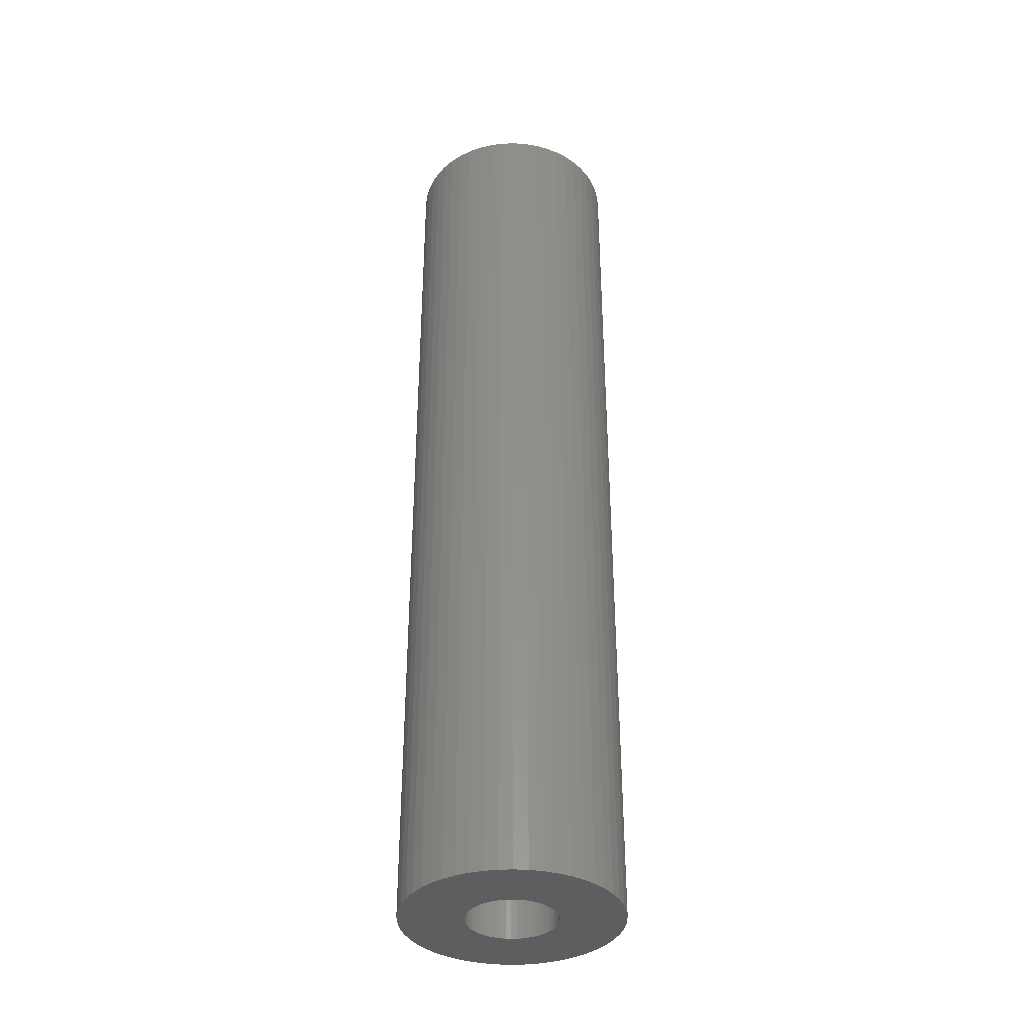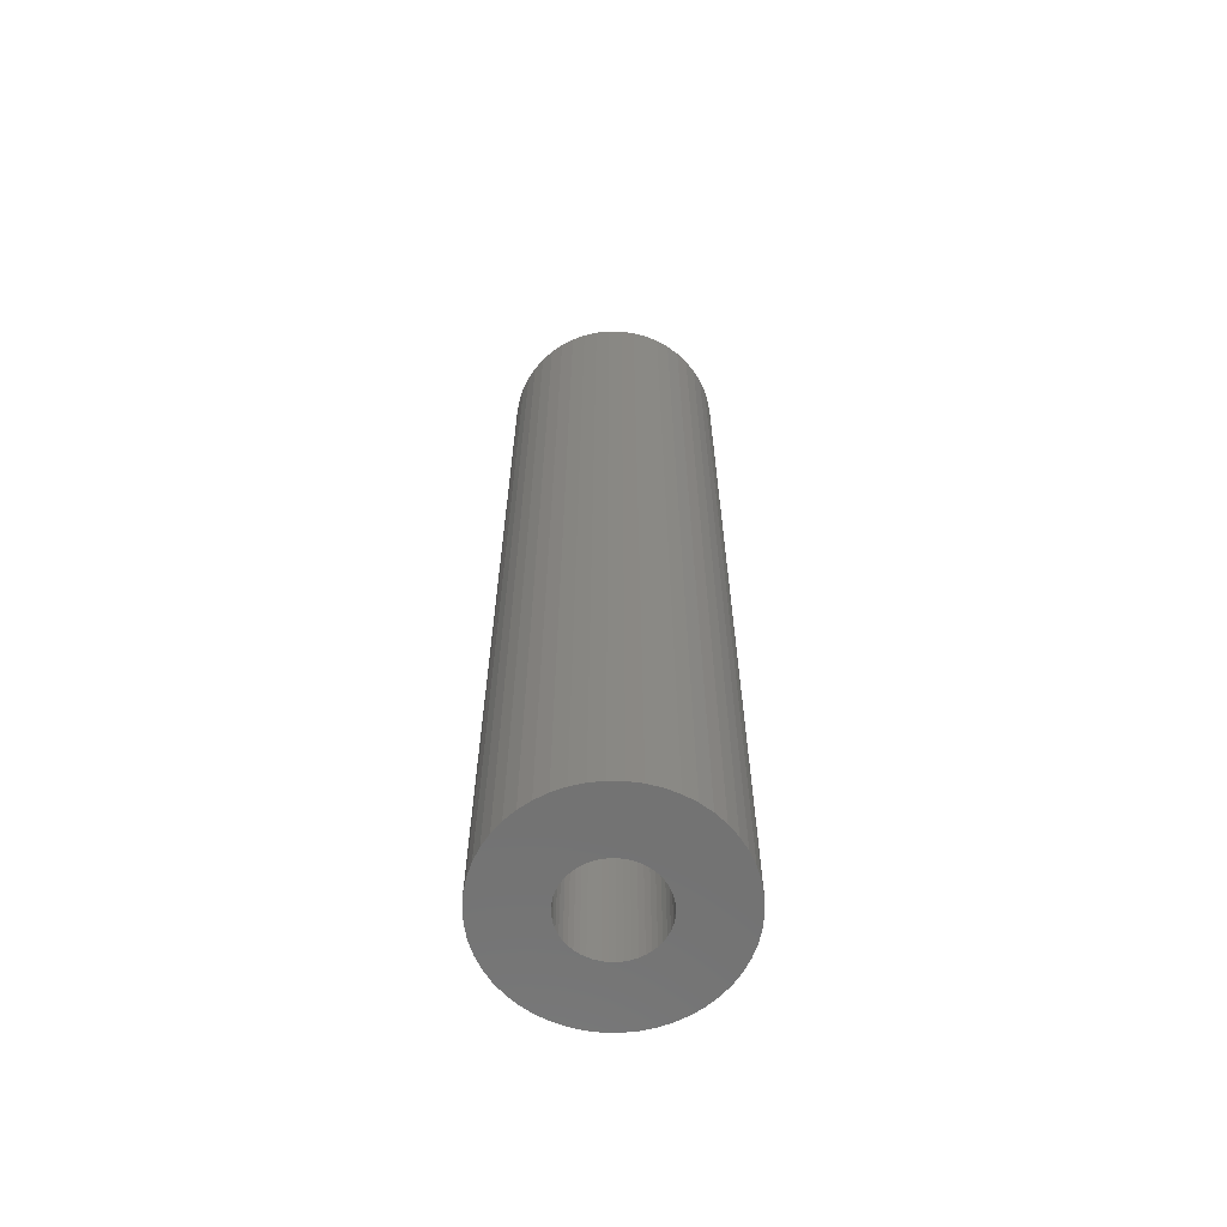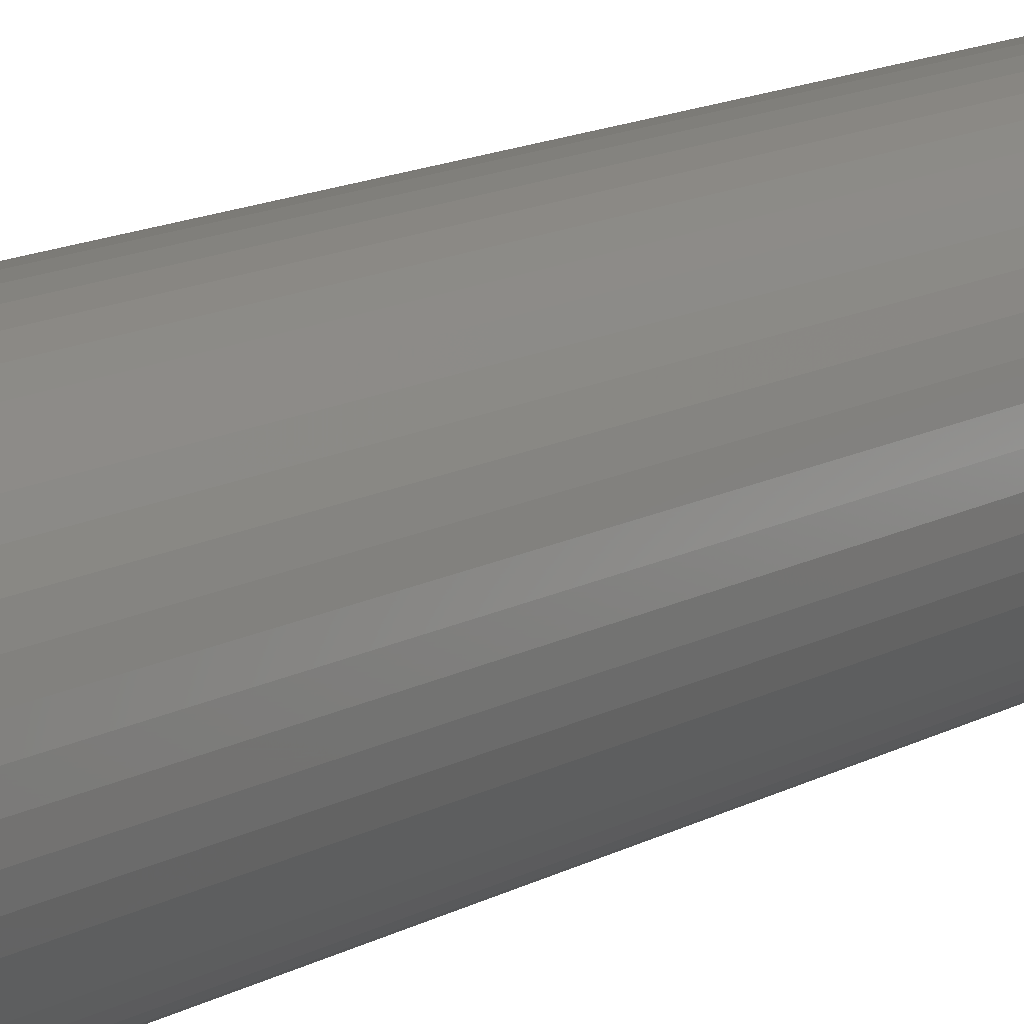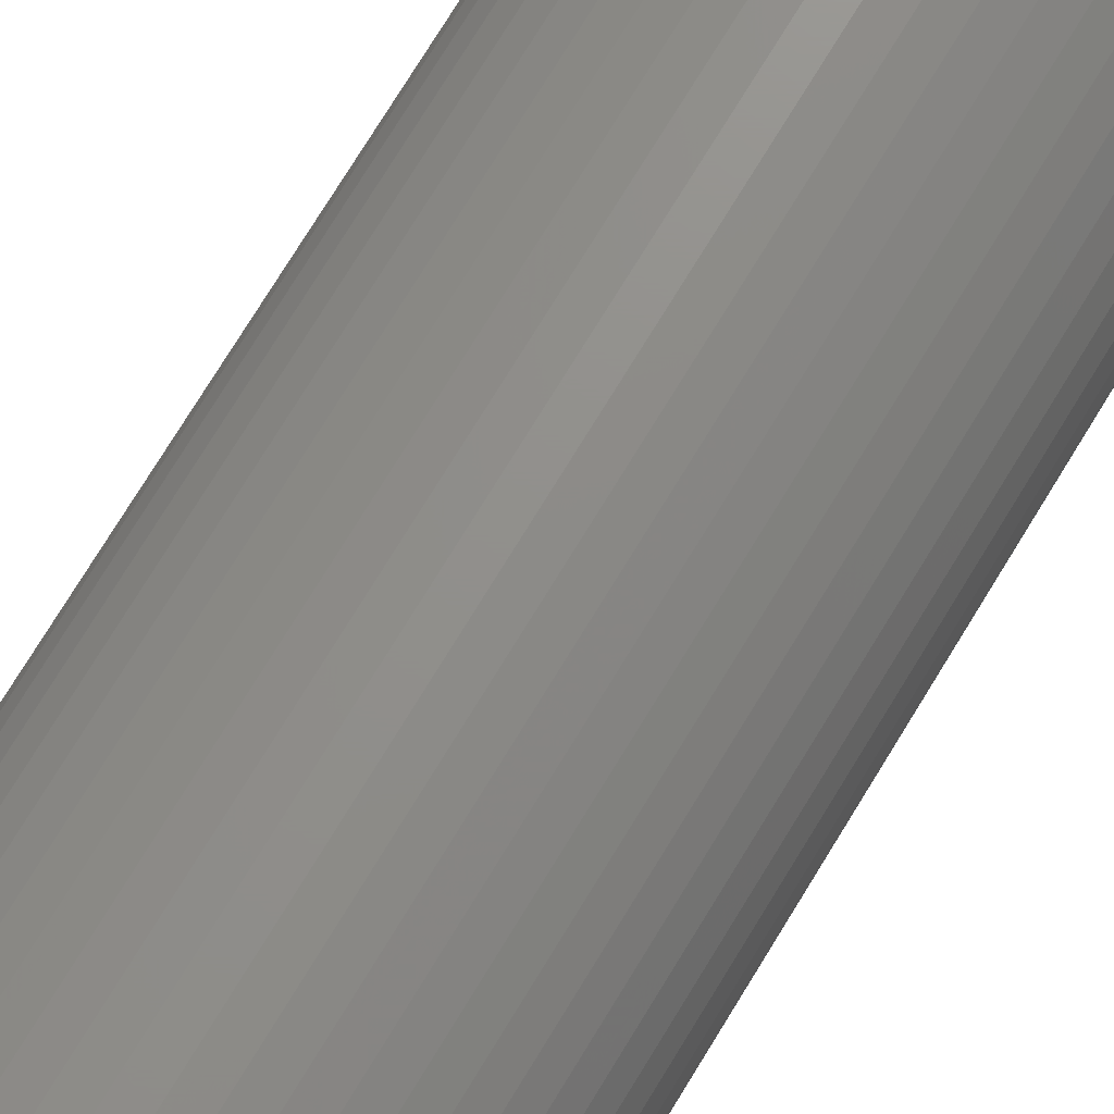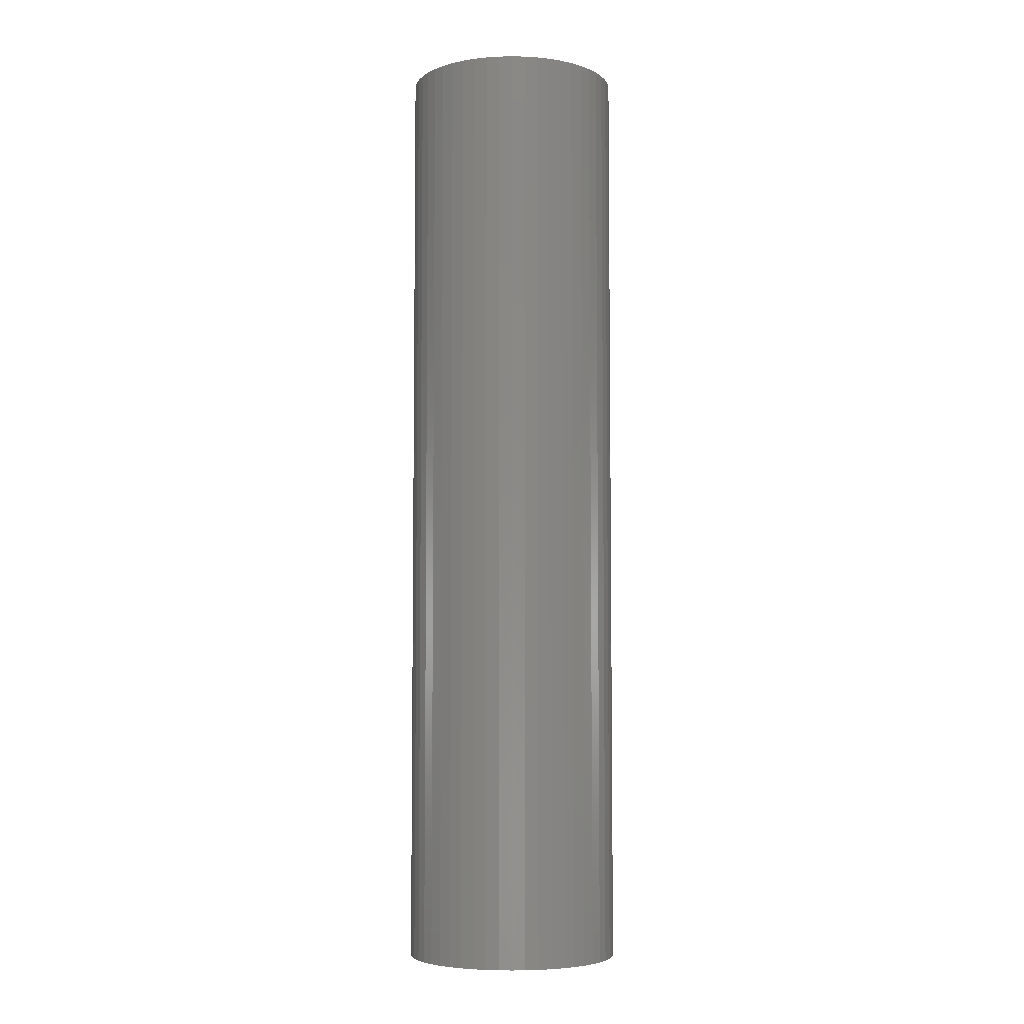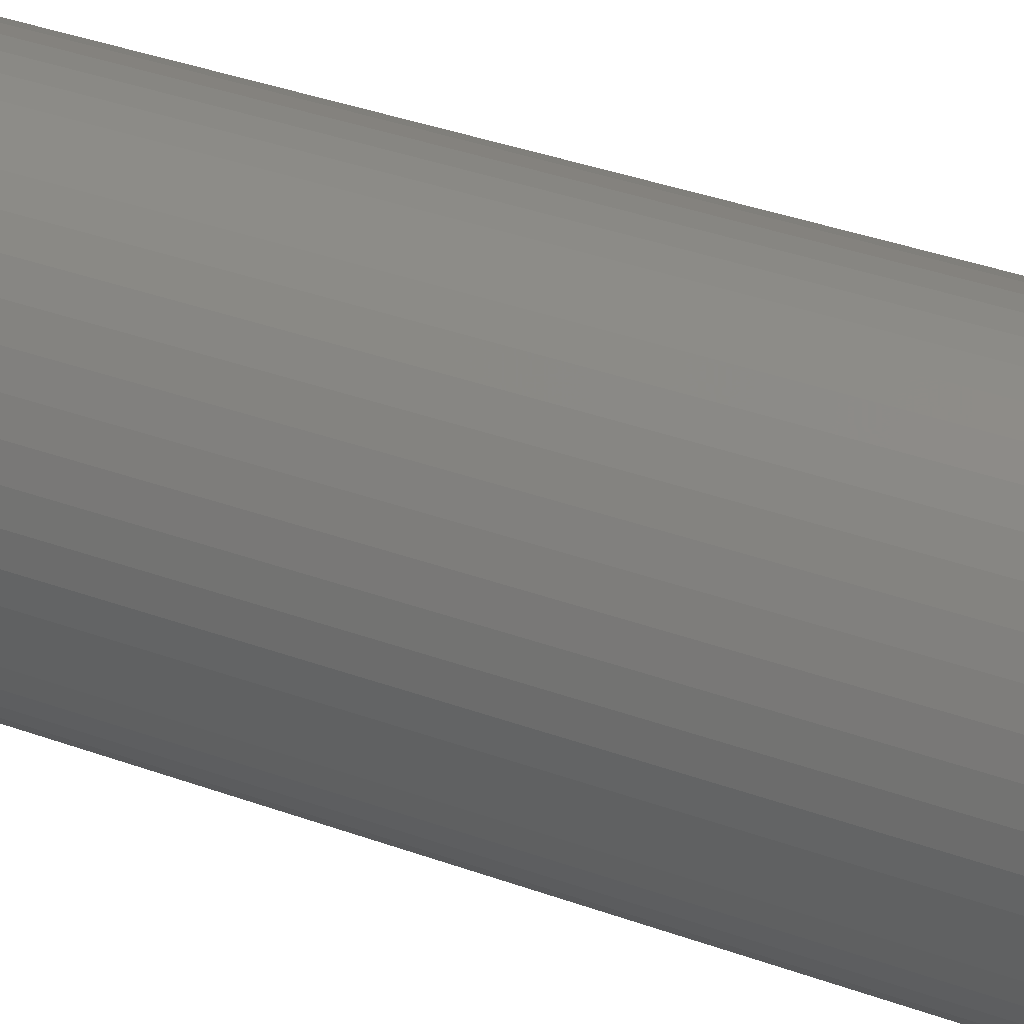
<metadata>
{"format":"stl","ext":"stl","renderer":"f3d","projection":"perspective","resolution":1024,"background":"white","views":[{"elev":-36.7,"azim":-162.7,"up":"+Z"},{"elev":-63.5,"azim":-15.3,"up":"+Z"},{"elev":13.1,"azim":37.9,"up":"+Y"},{"elev":72.4,"azim":-148.9,"up":"+Y"},{"elev":-5.4,"azim":-25.2,"up":"+Z"},{"elev":28.9,"azim":-59.7,"up":"+Y"}]}
</metadata>
<code>
# stl→obj: 200 verts, 400 faces
v 3.75 0 16.5
v 3.72 0.47 -16.5
v 3.72 0.47 16.5
v 3.75 0 -16.5
v -3.75 0 -16.5
v -3.72 0.47 16.5
v -3.72 0.47 -16.5
v -3.75 0 16.5
v 0.2355 3.743 -16.5
v -0.2355 3.743 16.5
v 0.2355 3.743 16.5
v -0.2355 3.743 -16.5
v -0.2355 -3.743 -16.5
v 0.2355 -3.743 16.5
v -0.2355 -3.743 16.5
v 0.2355 -3.743 -16.5
v 2.734 2.567 -16.5
v 2.39 2.889 16.5
v 2.734 2.567 16.5
v 2.39 2.889 -16.5
v -2.39 2.889 -16.5
v -2.734 2.567 16.5
v -2.39 2.889 16.5
v -2.734 2.567 -16.5
v -1.159 3.566 -16.5
v -1.597 3.393 16.5
v -1.159 3.566 16.5
v -1.597 3.393 -16.5
v 3.487 -1.38 16.5
v 3.632 -0.9326 -16.5
v 3.632 -0.9326 16.5
v 3.487 -1.38 -16.5
v 3.487 1.38 16.5
v 3.286 1.807 -16.5
v 3.286 1.807 16.5
v 3.487 1.38 -16.5
v 3.632 0.9326 -16.5
v 3.632 0.9326 16.5
v 3.034 2.204 -16.5
v 3.034 2.204 16.5
v 1.597 3.393 -16.5
v 1.159 3.566 16.5
v 1.597 3.393 16.5
v 1.159 3.566 -16.5
v 0.7027 3.684 16.5
v 0.7027 3.684 -16.5
v 2.009 3.166 -16.5
v 2.009 3.166 16.5
v -3.487 1.38 -16.5
v -3.286 1.807 16.5
v -3.286 1.807 -16.5
v -3.487 1.38 16.5
v -3.632 0.9326 -16.5
v -3.632 0.9326 16.5
v -0.7027 3.684 -16.5
v -0.7027 3.684 16.5
v 1.159 -3.566 -16.5
v 1.597 -3.393 16.5
v 1.159 -3.566 16.5
v 1.597 -3.393 -16.5
v 2.009 -3.166 16.5
v 2.009 -3.166 -16.5
v -3.034 2.204 16.5
v -3.034 2.204 -16.5
v 1.55 0 16.5
v 1.538 0.1943 16.5
v 3.72 -0.47 16.5
v 1.501 0.3855 16.5
v 1.538 -0.1943 16.5
v 1.441 0.5706 16.5
v 1.358 0.7467 16.5
v 1.501 -0.3855 16.5
v 1.254 0.9111 16.5
v 1.13 1.061 16.5
v 1.441 -0.5706 16.5
v 0.988 1.194 16.5
v 3.286 -1.807 16.5
v 0.8305 1.309 16.5
v 1.358 -0.7467 16.5
v 3.034 -2.204 16.5
v 0.66 1.402 16.5
v 0.479 1.474 16.5
v 0.2904 1.523 16.5
v 0.09732 1.547 16.5
v -0.09732 1.547 16.5
v -0.2904 1.523 16.5
v -0.479 1.474 16.5
v -0.66 1.402 16.5
v -0.8305 1.309 16.5
v -2.009 3.166 16.5
v -0.988 1.194 16.5
v -1.13 1.061 16.5
v -1.254 0.9111 16.5
v -1.358 0.7467 16.5
v 1.254 -0.9111 16.5
v 2.734 -2.567 16.5
v 1.13 -1.061 16.5
v 2.39 -2.889 16.5
v 0.988 -1.194 16.5
v 0.8305 -1.309 16.5
v 0.66 -1.402 16.5
v 0.479 -1.474 16.5
v 0.7027 -3.684 16.5
v 0.2904 -1.523 16.5
v 0.09732 -1.547 16.5
v -0.09732 -1.547 16.5
v -0.2904 -1.523 16.5
v -0.7027 -3.684 16.5
v -0.479 -1.474 16.5
v -1.159 -3.566 16.5
v -0.66 -1.402 16.5
v -1.597 -3.393 16.5
v -0.8305 -1.309 16.5
v -2.009 -3.166 16.5
v -0.988 -1.194 16.5
v -2.39 -2.889 16.5
v -1.13 -1.061 16.5
v -2.734 -2.567 16.5
v -1.254 -0.9111 16.5
v -3.034 -2.204 16.5
v -1.358 -0.7467 16.5
v -3.286 -1.807 16.5
v -1.441 -0.5706 16.5
v -3.487 -1.38 16.5
v -1.501 -0.3855 16.5
v -3.632 -0.9326 16.5
v -1.538 -0.1943 16.5
v -3.72 -0.47 16.5
v -1.55 0 16.5
v -1.441 0.5706 16.5
v -1.501 0.3855 16.5
v -1.538 0.1943 16.5
v -2.009 3.166 -16.5
v 3.72 -0.47 -16.5
v 3.286 -1.807 -16.5
v 3.034 -2.204 -16.5
v 1.55 0 -16.5
v 1.538 -0.1943 -16.5
v 1.501 -0.3855 -16.5
v 1.538 0.1943 -16.5
v 1.441 -0.5706 -16.5
v 1.358 -0.7467 -16.5
v 1.501 0.3855 -16.5
v 1.254 -0.9111 -16.5
v 2.734 -2.567 -16.5
v 1.13 -1.061 -16.5
v 2.39 -2.889 -16.5
v 1.441 0.5706 -16.5
v 0.988 -1.194 -16.5
v 0.8305 -1.309 -16.5
v 1.358 0.7467 -16.5
v 0.66 -1.402 -16.5
v 0.479 -1.474 -16.5
v 0.7027 -3.684 -16.5
v 0.2904 -1.523 -16.5
v 0.09732 -1.547 -16.5
v -0.09732 -1.547 -16.5
v -0.2904 -1.523 -16.5
v -0.7027 -3.684 -16.5
v -0.479 -1.474 -16.5
v -1.159 -3.566 -16.5
v -0.66 -1.402 -16.5
v -1.597 -3.393 -16.5
v -0.8305 -1.309 -16.5
v -2.009 -3.166 -16.5
v -0.988 -1.194 -16.5
v -2.39 -2.889 -16.5
v -1.13 -1.061 -16.5
v -2.734 -2.567 -16.5
v -1.254 -0.9111 -16.5
v -3.034 -2.204 -16.5
v -1.358 -0.7467 -16.5
v 1.254 0.9111 -16.5
v 1.13 1.061 -16.5
v 0.988 1.194 -16.5
v 0.8305 1.309 -16.5
v 0.66 1.402 -16.5
v 0.479 1.474 -16.5
v 0.2904 1.523 -16.5
v 0.09732 1.547 -16.5
v -0.09732 1.547 -16.5
v -0.2904 1.523 -16.5
v -0.479 1.474 -16.5
v -0.66 1.402 -16.5
v -0.8305 1.309 -16.5
v -0.988 1.194 -16.5
v -1.13 1.061 -16.5
v -1.254 0.9111 -16.5
v -1.358 0.7467 -16.5
v -1.441 0.5706 -16.5
v -1.501 0.3855 -16.5
v -1.538 0.1943 -16.5
v -1.55 0 -16.5
v -3.286 -1.807 -16.5
v -1.441 -0.5706 -16.5
v -3.487 -1.38 -16.5
v -1.501 -0.3855 -16.5
v -3.632 -0.9326 -16.5
v -1.538 -0.1943 -16.5
v -3.72 -0.47 -16.5
f 1 2 3
f 2 1 4
f 5 6 7
f 6 5 8
f 9 10 11
f 10 9 12
f 13 14 15
f 14 13 16
f 17 18 19
f 18 17 20
f 21 22 23
f 22 21 24
f 25 26 27
f 26 25 28
f 29 30 31
f 30 29 32
f 33 34 35
f 34 33 36
f 3 37 38
f 37 3 2
f 35 39 40
f 39 35 34
f 41 42 43
f 42 41 44
f 44 45 42
f 45 44 46
f 47 43 48
f 43 47 41
f 49 50 51
f 50 49 52
f 53 52 49
f 52 53 54
f 55 27 56
f 27 55 25
f 57 58 59
f 58 57 60
f 60 61 58
f 61 60 62
f 38 36 33
f 36 38 37
f 40 17 19
f 17 40 39
f 46 11 45
f 11 46 9
f 20 48 18
f 48 20 47
f 51 63 64
f 63 51 50
f 64 22 24
f 22 64 63
f 7 54 53
f 54 7 6
f 65 1 3
f 66 3 38
f 1 65 67
f 68 38 33
f 69 67 65
f 70 33 35
f 67 69 31
f 71 35 40
f 72 31 69
f 73 40 19
f 31 72 29
f 74 19 18
f 75 29 72
f 76 18 48
f 29 75 77
f 78 48 43
f 79 77 75
f 77 79 80
f 3 66 65
f 38 68 66
f 33 70 68
f 35 71 70
f 40 73 71
f 81 43 42
f 19 74 73
f 18 76 74
f 48 78 76
f 82 42 45
f 43 81 78
f 42 82 81
f 45 83 82
f 11 83 45
f 11 84 83
f 11 85 84
f 10 85 11
f 10 86 85
f 56 86 10
f 86 56 87
f 27 87 56
f 87 27 88
f 26 88 27
f 88 26 89
f 90 89 26
f 89 90 91
f 23 91 90
f 91 23 92
f 22 92 23
f 92 22 93
f 93 63 94
f 63 93 22
f 95 80 79
f 80 95 96
f 97 96 95
f 96 97 98
f 99 98 97
f 98 99 61
f 100 61 99
f 61 100 58
f 101 58 100
f 58 101 59
f 102 59 101
f 59 102 103
f 104 103 102
f 104 14 103
f 105 14 104
f 106 14 105
f 106 15 14
f 107 15 106
f 108 107 109
f 110 109 111
f 107 108 15
f 112 111 113
f 114 113 115
f 116 115 117
f 109 110 108
f 118 117 119
f 120 119 121
f 122 121 123
f 124 123 125
f 126 125 127
f 111 112 110
f 128 127 129
f 50 94 63
f 94 50 130
f 113 114 112
f 52 130 50
f 115 116 114
f 130 52 131
f 117 118 116
f 54 131 52
f 119 120 118
f 131 54 132
f 121 122 120
f 6 132 54
f 123 124 122
f 132 6 129
f 125 126 124
f 8 129 6
f 127 128 126
f 129 8 128
f 28 90 26
f 90 28 133
f 133 23 90
f 23 133 21
f 12 56 10
f 56 12 55
f 67 4 1
f 4 67 134
f 80 135 77
f 135 80 136
f 31 134 67
f 134 31 30
f 137 4 134
f 138 134 30
f 4 137 2
f 139 30 32
f 140 2 137
f 141 32 135
f 2 140 37
f 142 135 136
f 143 37 140
f 144 136 145
f 37 143 36
f 146 145 147
f 148 36 143
f 149 147 62
f 36 148 34
f 150 62 60
f 151 34 148
f 34 151 39
f 134 138 137
f 30 139 138
f 32 141 139
f 135 142 141
f 136 144 142
f 152 60 57
f 145 146 144
f 147 149 146
f 62 150 149
f 153 57 154
f 60 152 150
f 57 153 152
f 154 155 153
f 16 155 154
f 16 156 155
f 16 157 156
f 13 157 16
f 13 158 157
f 159 158 13
f 158 159 160
f 161 160 159
f 160 161 162
f 163 162 161
f 162 163 164
f 165 164 163
f 164 165 166
f 167 166 165
f 166 167 168
f 169 168 167
f 168 169 170
f 170 171 172
f 171 170 169
f 173 39 151
f 39 173 17
f 174 17 173
f 17 174 20
f 175 20 174
f 20 175 47
f 176 47 175
f 47 176 41
f 177 41 176
f 41 177 44
f 178 44 177
f 44 178 46
f 179 46 178
f 179 9 46
f 180 9 179
f 181 9 180
f 181 12 9
f 182 12 181
f 55 182 183
f 25 183 184
f 182 55 12
f 28 184 185
f 133 185 186
f 21 186 187
f 183 25 55
f 24 187 188
f 64 188 189
f 51 189 190
f 49 190 191
f 53 191 192
f 184 28 25
f 7 192 193
f 194 172 171
f 172 194 195
f 185 133 28
f 196 195 194
f 186 21 133
f 195 196 197
f 187 24 21
f 198 197 196
f 188 64 24
f 197 198 199
f 189 51 64
f 200 199 198
f 190 49 51
f 199 200 193
f 191 53 49
f 5 193 200
f 192 7 53
f 193 5 7
f 16 103 14
f 103 16 154
f 62 98 61
f 98 62 147
f 77 32 29
f 32 77 135
f 161 108 110
f 108 161 159
f 171 122 194
f 122 171 120
f 196 126 198
f 126 196 124
f 147 96 98
f 96 147 145
f 159 15 108
f 15 159 13
f 163 110 112
f 110 163 161
f 169 116 118
f 116 169 167
f 169 120 171
f 120 169 118
f 194 124 196
f 124 194 122
f 198 128 200
f 128 198 126
f 200 8 5
f 8 200 128
f 96 136 80
f 136 96 145
f 154 59 103
f 59 154 57
f 165 112 114
f 112 165 163
f 167 114 116
f 114 167 165
f 148 71 151
f 71 148 70
f 131 190 130
f 190 131 191
f 151 73 173
f 73 151 71
f 178 81 82
f 81 178 177
f 184 87 88
f 87 184 183
f 130 189 94
f 189 130 190
f 138 65 137
f 65 138 69
f 150 101 100
f 101 150 152
f 180 83 84
f 83 180 179
f 176 76 78
f 76 176 175
f 93 187 92
f 187 93 188
f 185 88 89
f 88 185 184
f 186 89 91
f 89 186 185
f 137 66 140
f 66 137 65
f 146 99 97
f 99 146 149
f 141 72 139
f 72 141 75
f 157 107 106
f 107 157 158
f 143 70 148
f 70 143 68
f 175 74 76
f 74 175 174
f 181 84 85
f 84 181 180
f 179 82 83
f 82 179 178
f 129 192 132
f 192 129 193
f 132 191 131
f 191 132 192
f 94 188 93
f 188 94 189
f 182 85 86
f 85 182 181
f 183 86 87
f 86 183 182
f 187 91 92
f 91 187 186
f 139 69 138
f 69 139 72
f 144 79 142
f 79 144 95
f 142 75 141
f 75 142 79
f 158 109 107
f 109 158 160
f 140 68 143
f 68 140 66
f 173 74 174
f 74 173 73
f 177 78 81
f 78 177 176
f 127 193 129
f 193 127 199
f 123 197 125
f 197 123 195
f 117 170 119
f 170 117 168
f 155 105 104
f 105 155 156
f 152 102 101
f 102 152 153
f 153 104 102
f 104 153 155
f 146 95 144
f 95 146 97
f 149 100 99
f 100 149 150
f 166 117 115
f 117 166 168
f 156 106 105
f 106 156 157
f 164 115 113
f 115 164 166
f 162 113 111
f 113 162 164
f 125 199 127
f 199 125 197
f 119 172 121
f 172 119 170
f 121 195 123
f 195 121 172
f 160 111 109
f 111 160 162

</code>
